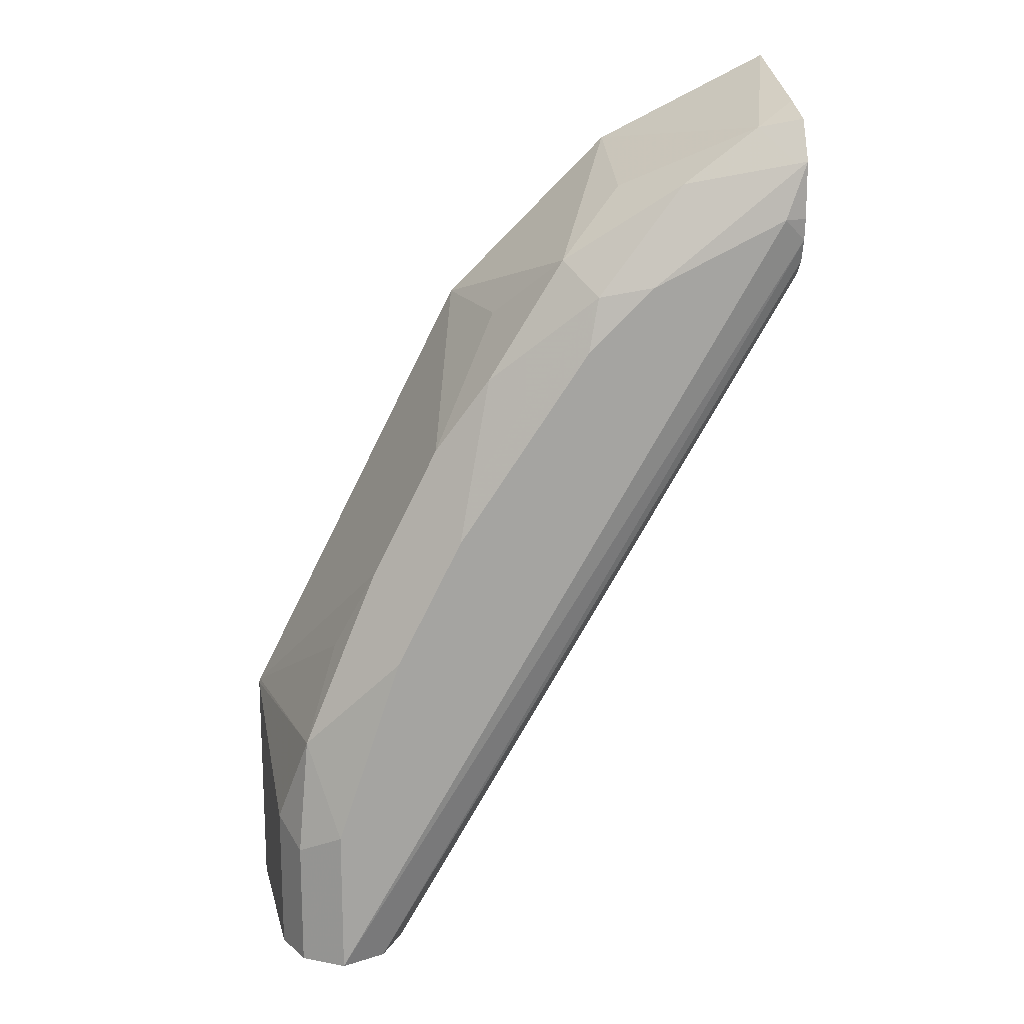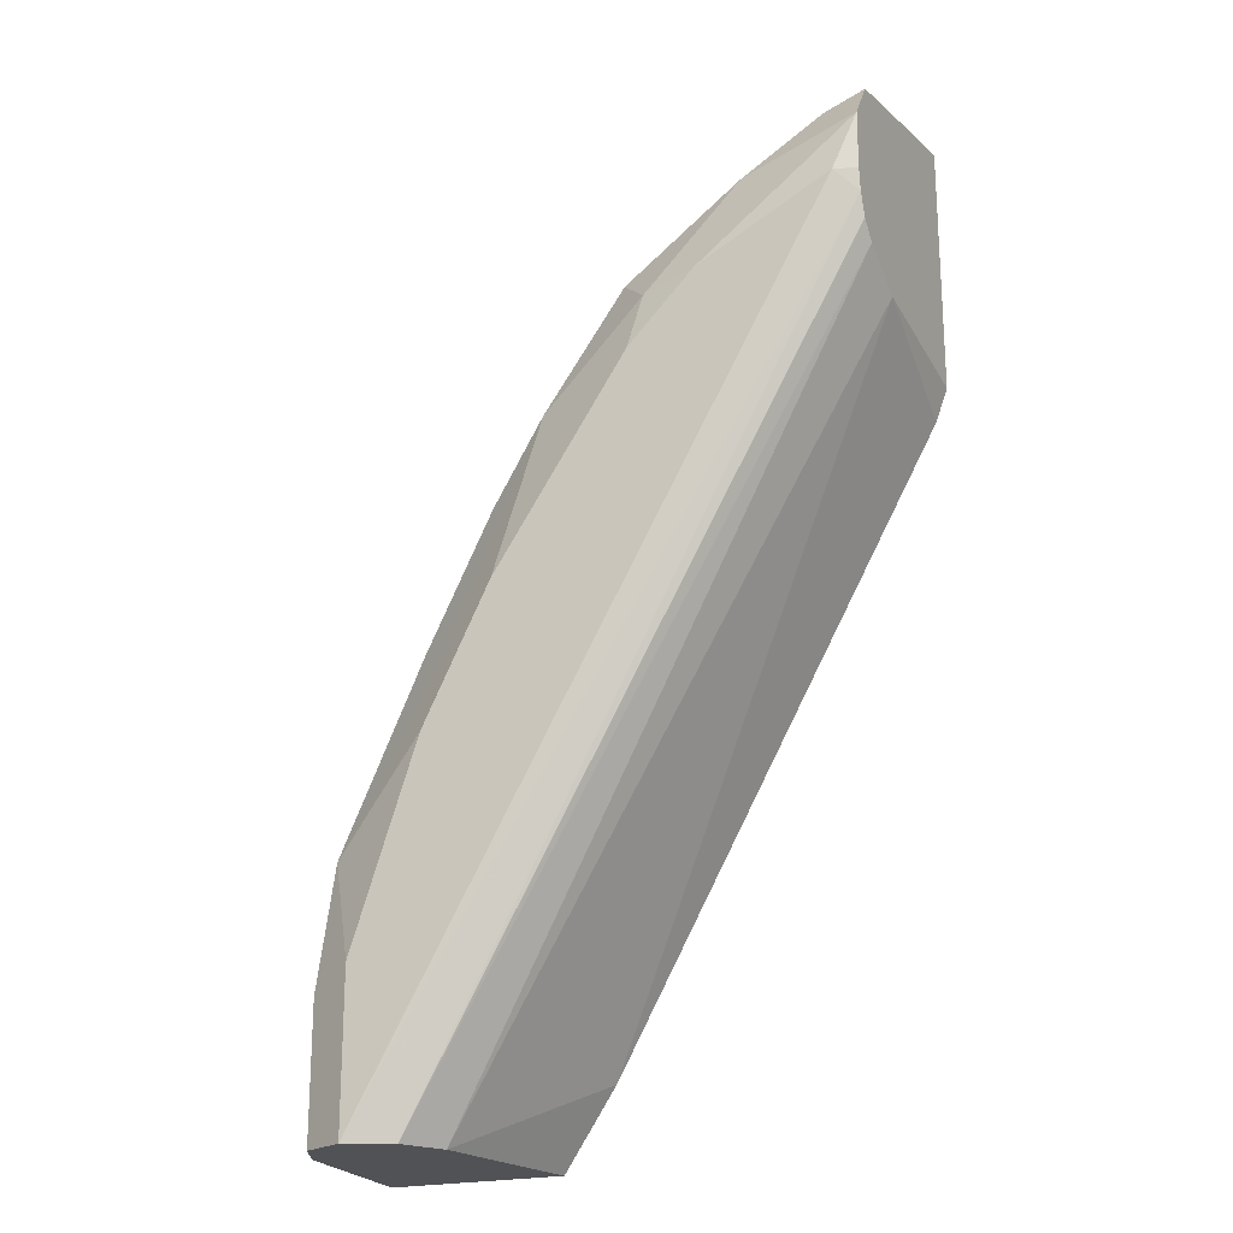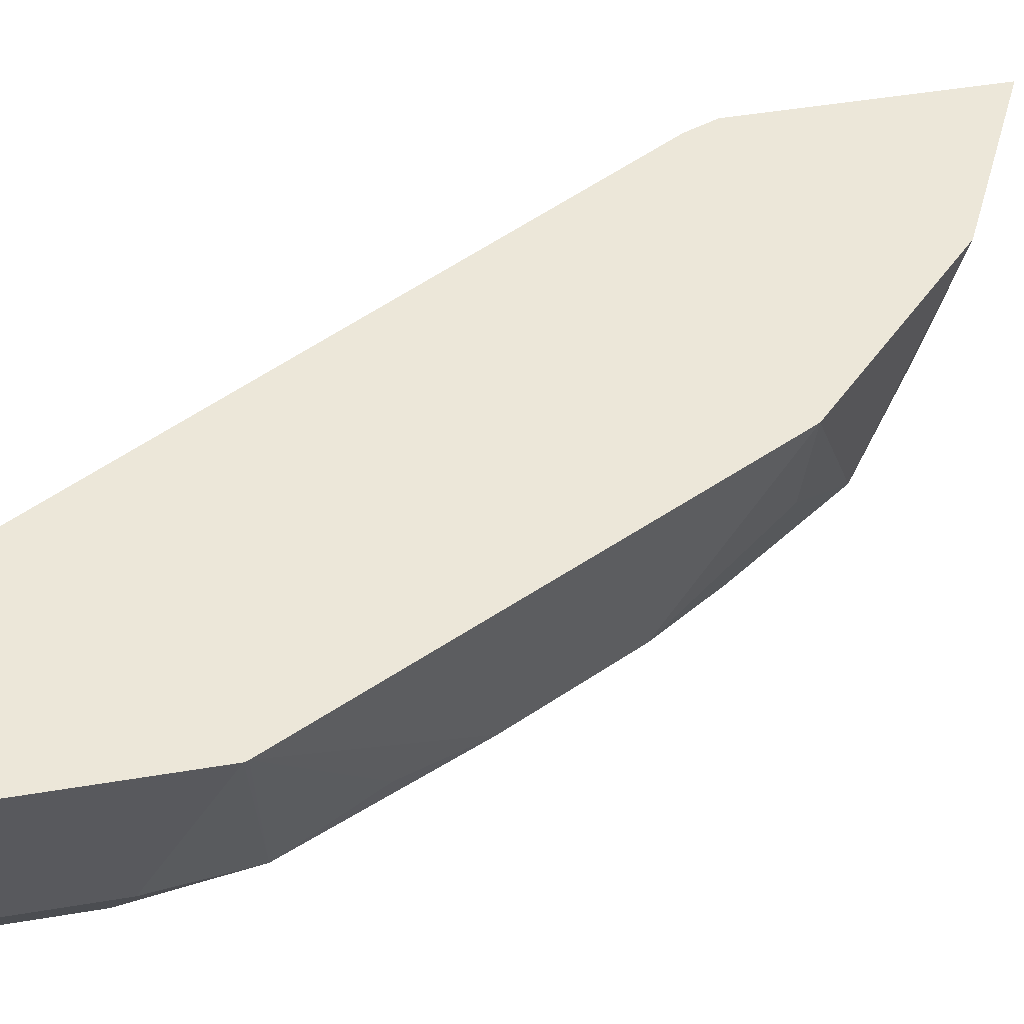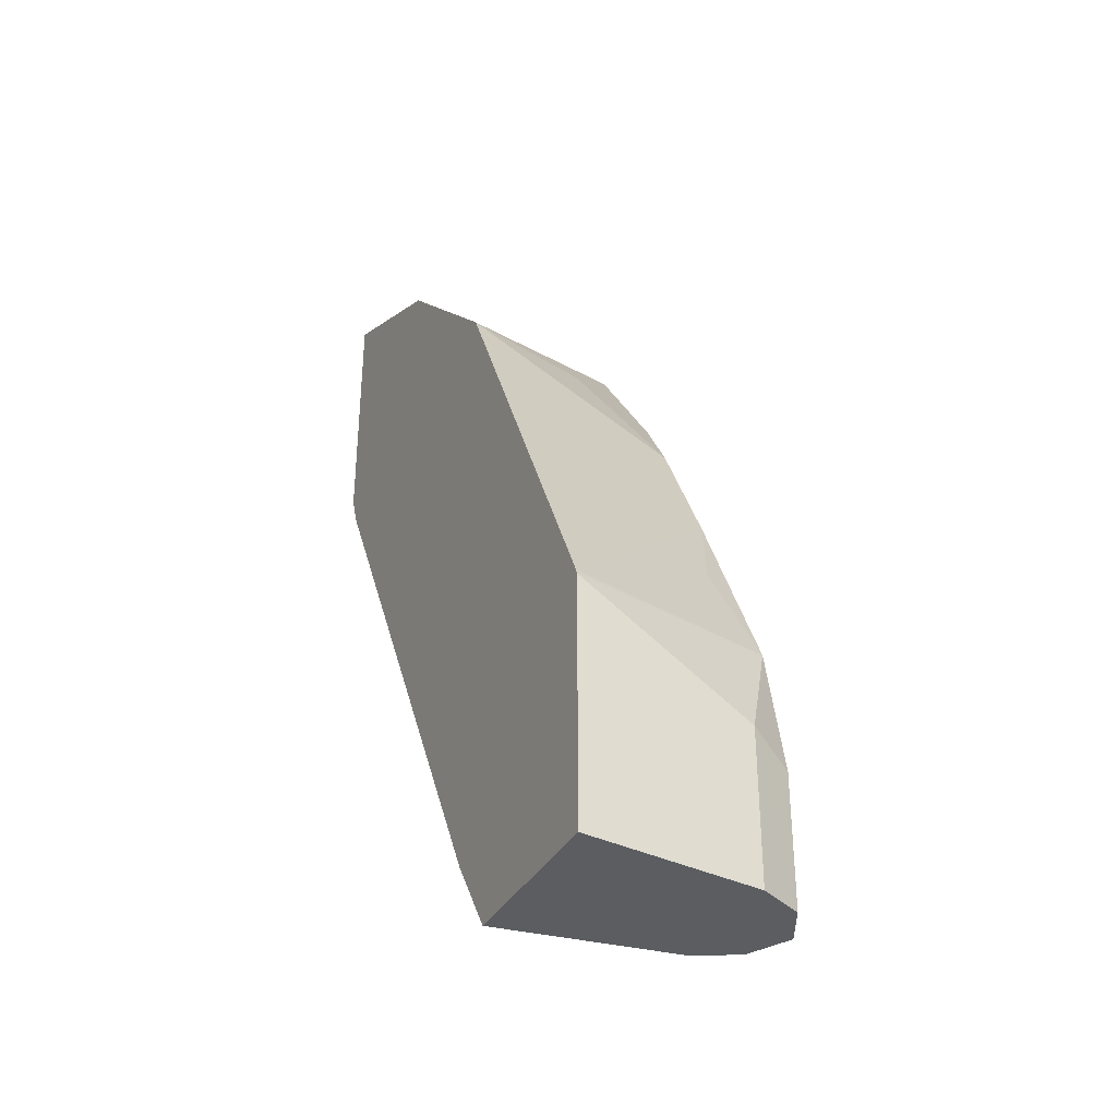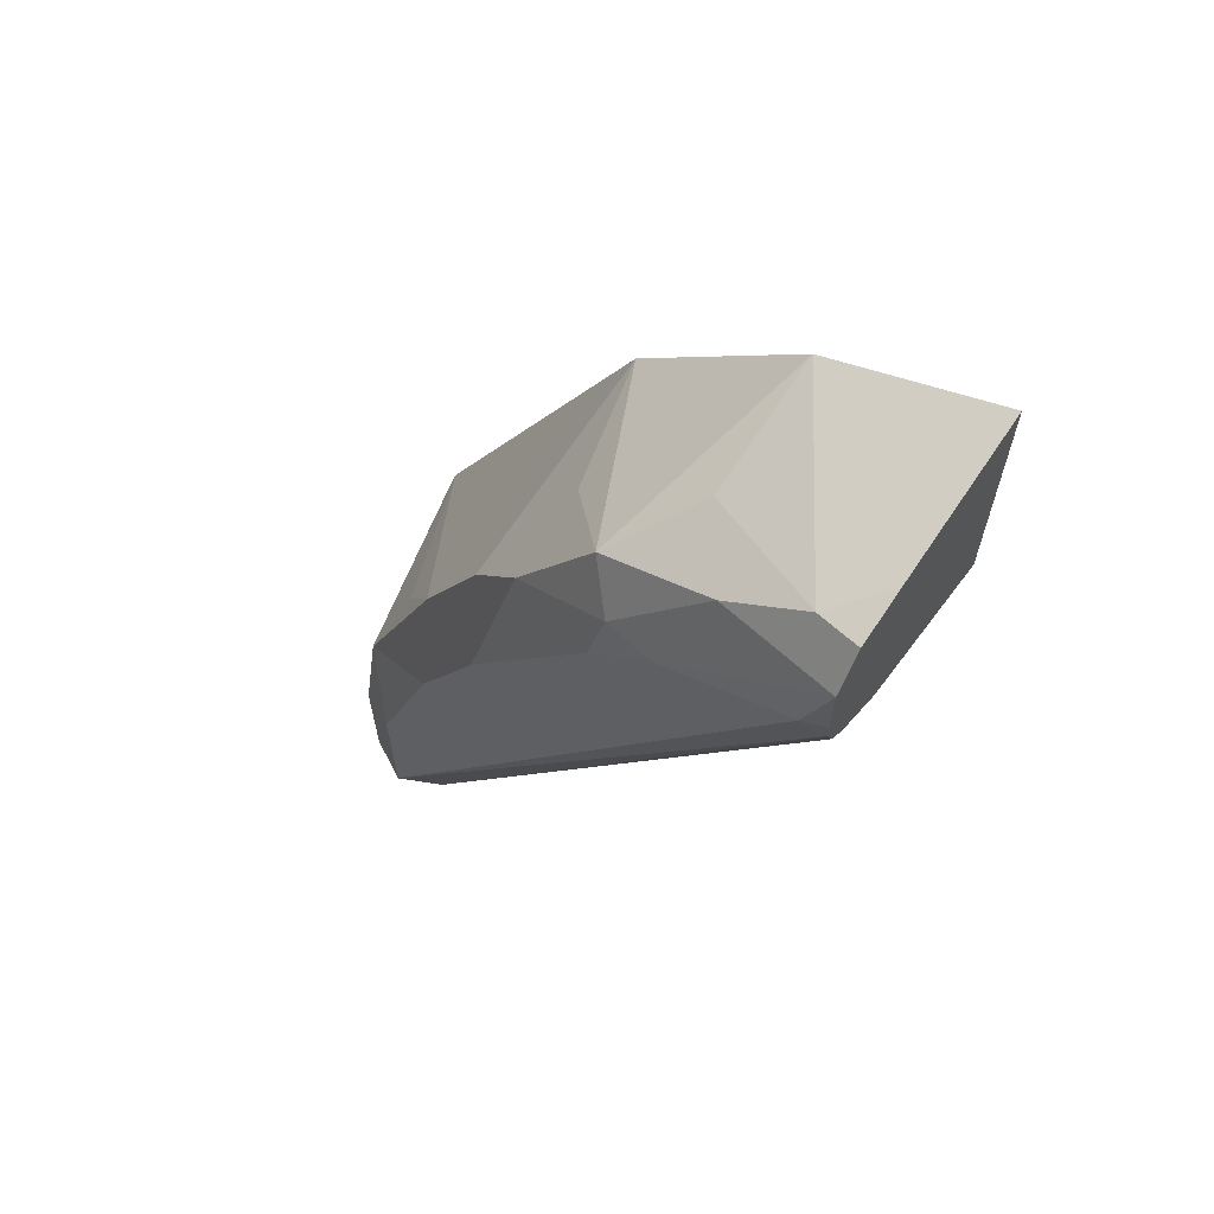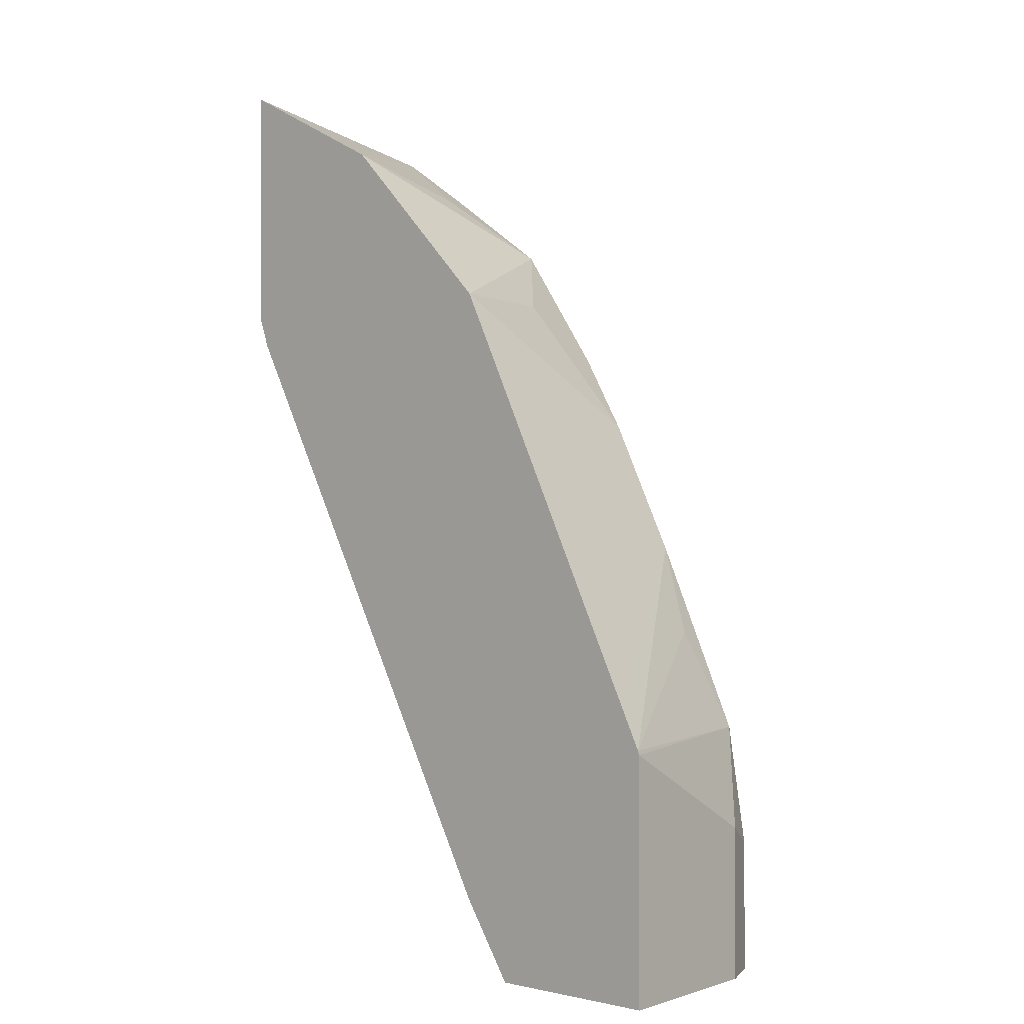
<metadata>
{"format":"obj","ext":"obj","renderer":"f3d","projection":"perspective","resolution":1024,"background":"white","views":[{"elev":17.0,"azim":-5.7,"up":"+Z"},{"elev":-21.2,"azim":24.9,"up":"+Z"},{"elev":49.8,"azim":-100.4,"up":"+Y"},{"elev":-35.6,"azim":-115.8,"up":"+Z"},{"elev":64.7,"azim":35.6,"up":"+Z"},{"elev":-1.1,"azim":-135.9,"up":"+Z"}]}
</metadata>
<code>
v -0.5399 -0.6015 0.1351
v -0.5137 -0.7005 0.1401
v -0.5392 -0.6015 0.137
v -0.5399 -0.6015 0.02104
v -0.5293 -0.6849 0.09342
v -0.467 -0.7161 0.1868
v -0.4878 -0.7057 0.1765
v -0.4774 -0.6953 0.2283
v -0.4981 -0.6849 0.1868
v -0.5189 -0.7057 0.08303
v -0.4981 -0.7161 0.09342
v -0.5297 -0.6015 0.1561
v -0.4558 -0.6015 0.02104
v -0.5293 -0.6849 0.02104
v -0.5192 -0.7051 0.02104
v -0.4359 -0.7161 0.249
v -0.4307 -0.7109 0.275
v -0.4566 -0.7057 0.2387
v -0.4938 -0.6015 0.2279
v -0.4203 -0.7005 0.3269
v -0.4462 -0.6953 0.2906
v -0.4467 -0.6015 0.3221
v -0.5189 -0.7057 0.02104
v -0.5183 -0.706 0.02104
v -0.4981 -0.7161 0.02104
v -0.4313 -0.6015 0.05774
v -0.467 -0.6849 0.02104
v -0.3736 -0.7161 0.3425
v -0.3684 -0.7109 0.3684
v -0.384 -0.6953 0.384
v -0.4099 -0.6901 0.3476
v -0.4151 -0.6642 0.3528
v -0.4315 -0.6015 0.3524
v -0.4363 -0.6015 0.3429
v -0.4914 -0.7127 0.02104
v -0.2699 -0.7109 0.3944
v -0.2802 -0.7161 0.4047
v -0.2757 -0.6015 0.3379
v -0.2699 -0.6746 0.3632
v -0.4774 -0.7057 0.02104
v -0.2699 -0.6993 0.3762
v -0.3425 -0.7161 0.3736
v -0.275 -0.7109 0.4307
v -0.3269 -0.7005 0.4203
v -0.3529 -0.6642 0.4151
v -0.3525 -0.6015 0.4315
v -0.3693 -0.6015 0.4147
v -0.4004 -0.6015 0.3836
v -0.2699 -0.707 0.3839
v -0.2699 -0.7122 0.4047
v -0.2699 -0.7119 0.4317
v -0.2699 -0.6015 0.3535
v -0.2699 -0.7058 0.4409
v -0.2906 -0.6953 0.4463
v -0.3014 -0.6015 0.457
v -0.2699 -0.6015 0.4728
v -0.2699 -0.6995 0.4504
v -0.2699 -0.6746 0.4566
f 27 41 40
f 28 42 29
f 29 42 43
f 29 43 44
f 30 45 46
f 30 44 45
f 30 46 47
f 27 39 41
f 30 47 48
f 30 48 33
f 29 44 30
f 26 39 27
f 21 30 31
f 25 36 37
f 25 35 36
f 21 34 22
f 21 33 34
f 21 32 33
f 21 31 32
f 20 30 21
f 20 29 30
f 17 20 18
f 17 29 20
f 17 28 29
f 30 33 32
f 26 38 39
f 30 32 31
f 43 51 53
f 36 49 41
f 16 28 17
f 54 56 55
f 54 58 56
f 54 57 58
f 53 57 54
f 46 54 55
f 45 54 46
f 44 54 45
f 43 54 44
f 43 53 54
f 42 51 43
f 40 41 49
f 38 52 39
f 37 51 42
f 37 50 51
f 36 40 49
f 36 50 37
f 36 51 50
f 36 53 51
f 36 57 53
f 36 58 57
f 36 56 58
f 36 52 56
f 36 39 52
f 36 41 39
f 35 40 36
f 13 26 27
f 8 20 21
f 10 24 11
f 2 10 11
f 2 5 10
f 2 9 3
f 2 8 9
f 2 7 8
f 2 6 7
f 1 5 2
f 1 14 5
f 1 4 14
f 1 13 4
f 1 26 13
f 2 11 6
f 1 52 38
f 1 55 56
f 1 46 55
f 1 47 46
f 1 48 47
f 1 33 48
f 1 34 33
f 1 22 34
f 1 19 22
f 1 12 19
f 1 3 12
f 1 2 3
f 1 56 52
f 3 9 8
f 1 38 26
f 4 13 27
f 3 8 12
f 10 23 24
f 10 15 23
f 8 22 19
f 8 21 22
f 11 24 25
f 8 18 20
f 8 19 12
f 6 28 16
f 6 42 28
f 6 37 42
f 6 25 37
f 6 11 25
f 7 18 8
f 6 18 7
f 4 40 35
f 4 35 25
f 4 25 24
f 4 24 23
f 4 23 15
f 4 27 40
f 5 14 15
f 5 15 10
f 6 16 17
f 6 17 18
f 4 15 14

</code>
